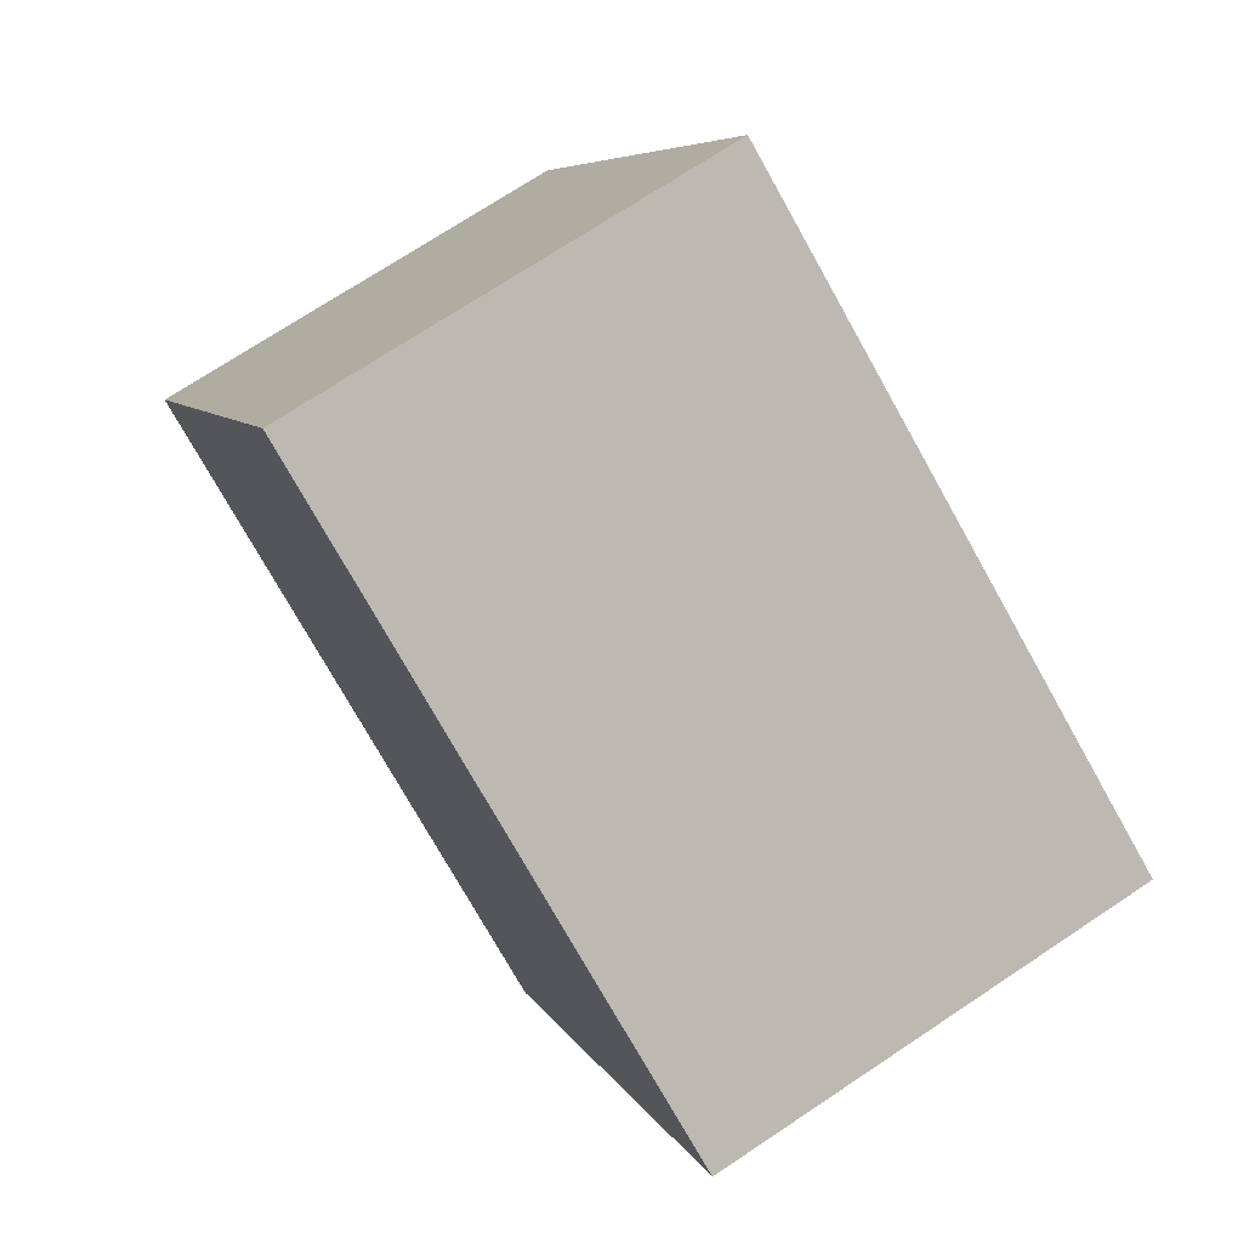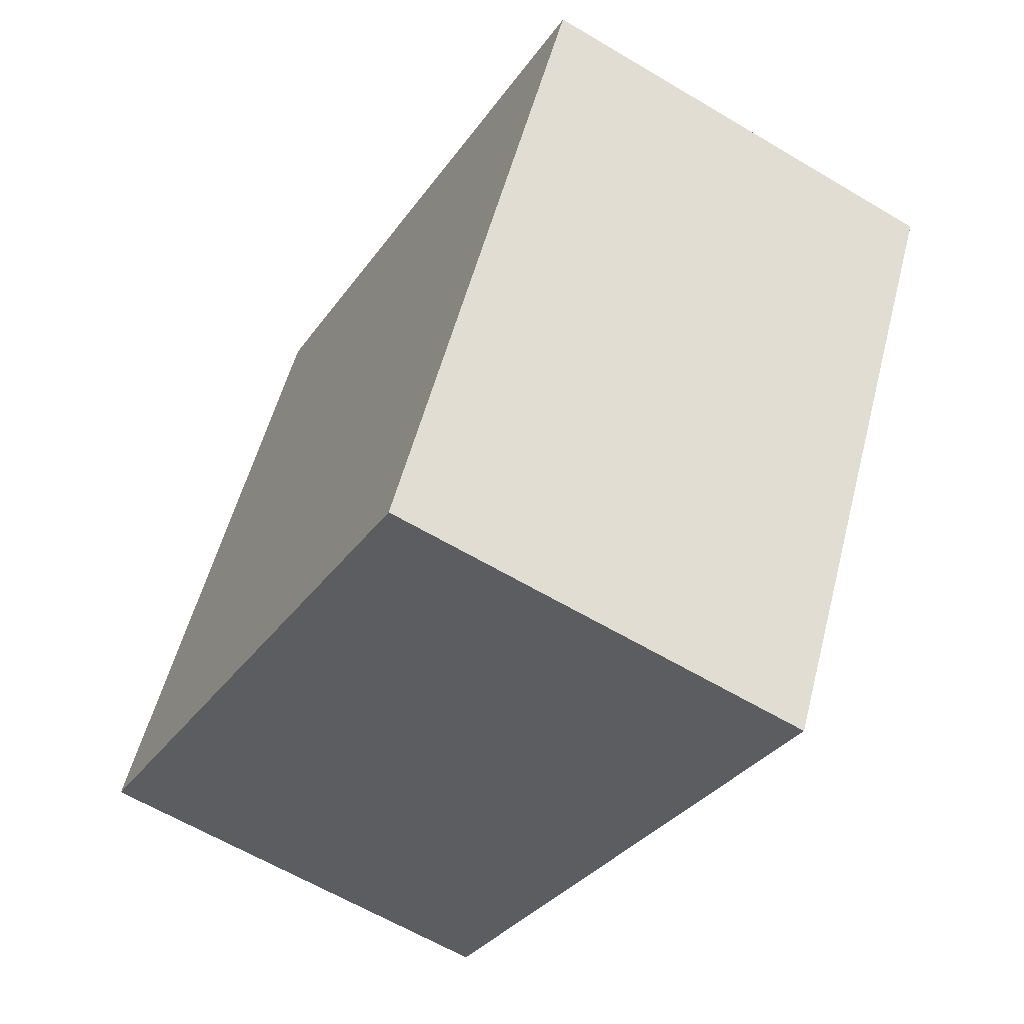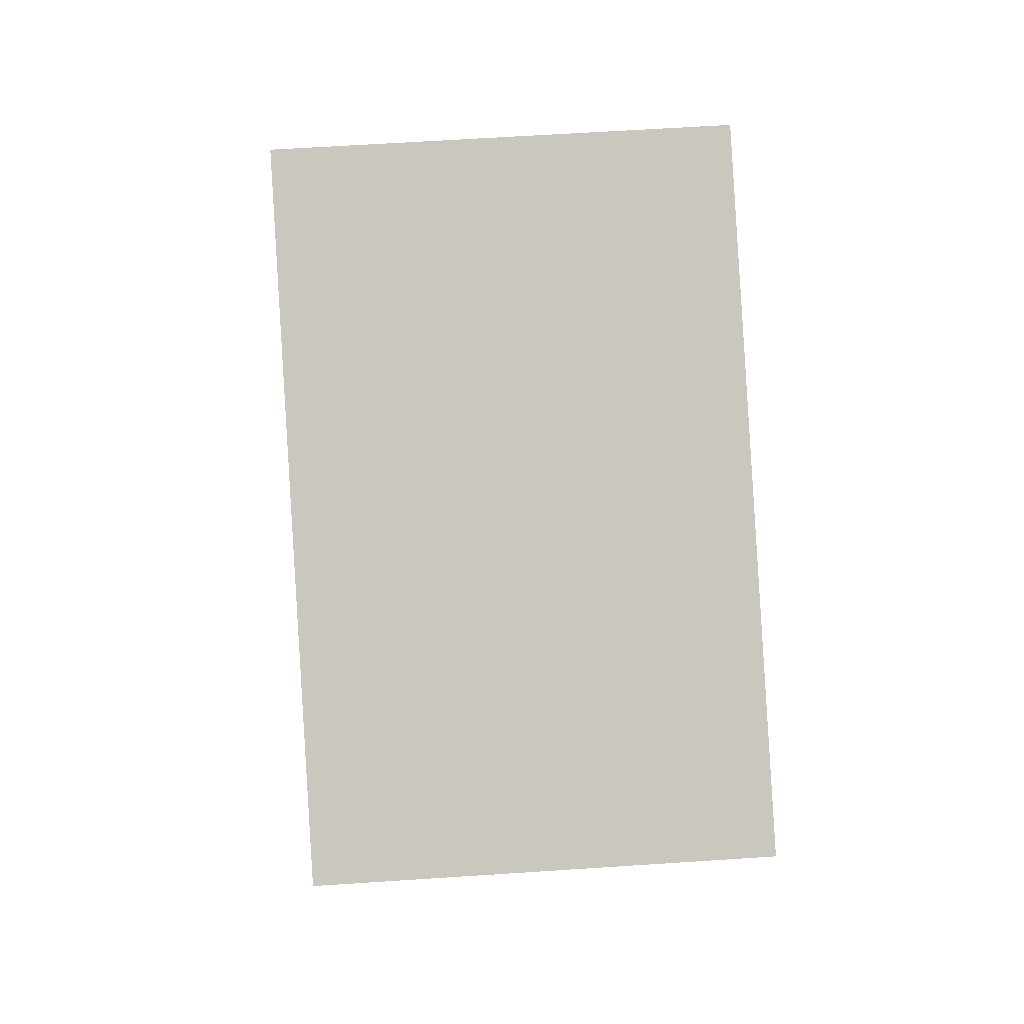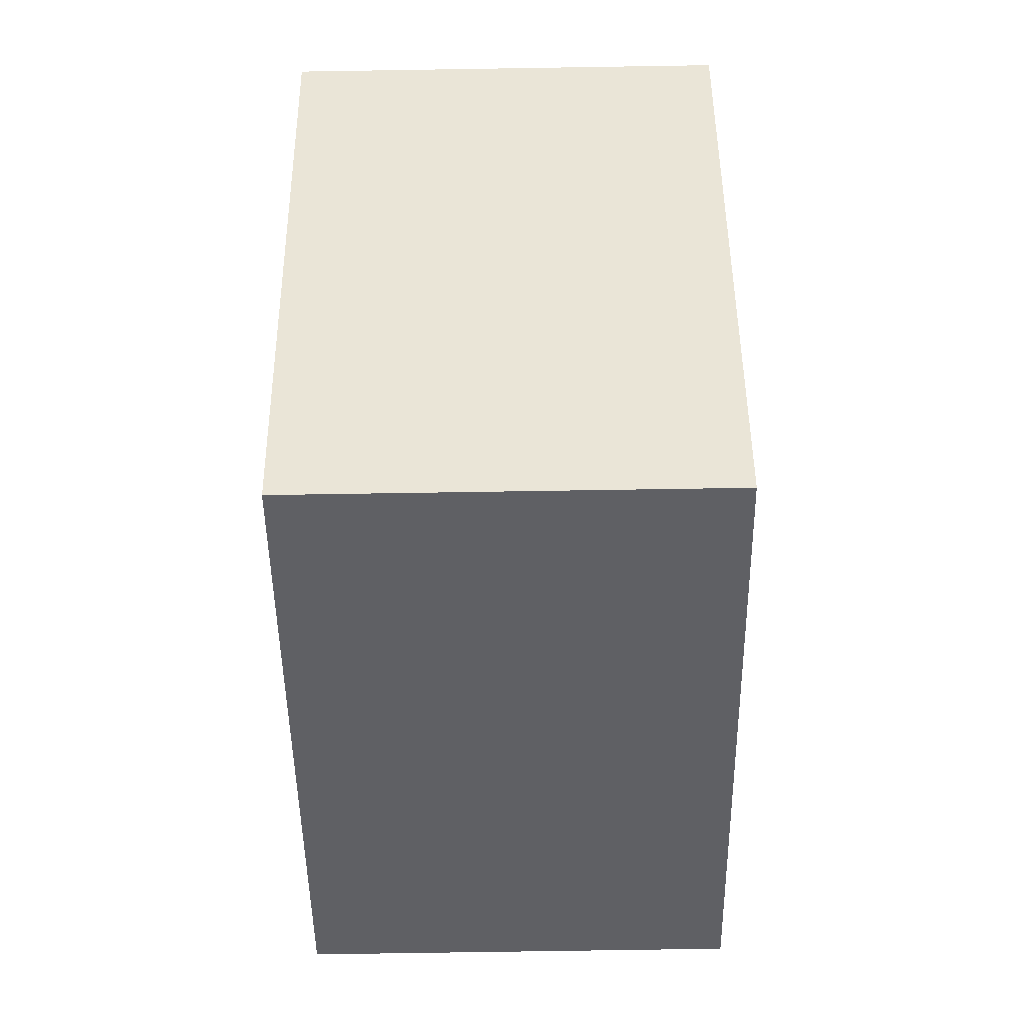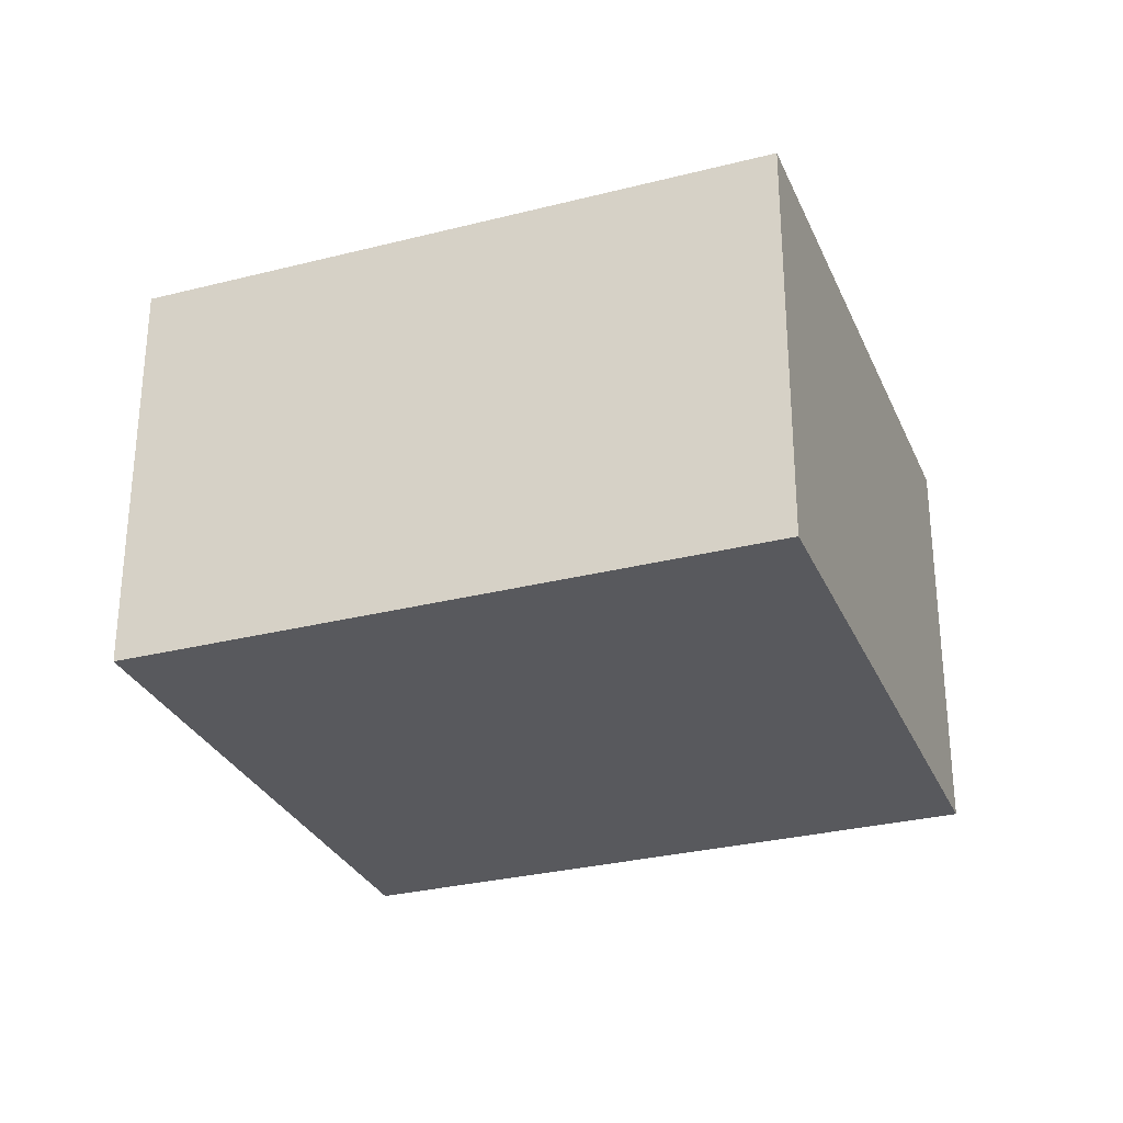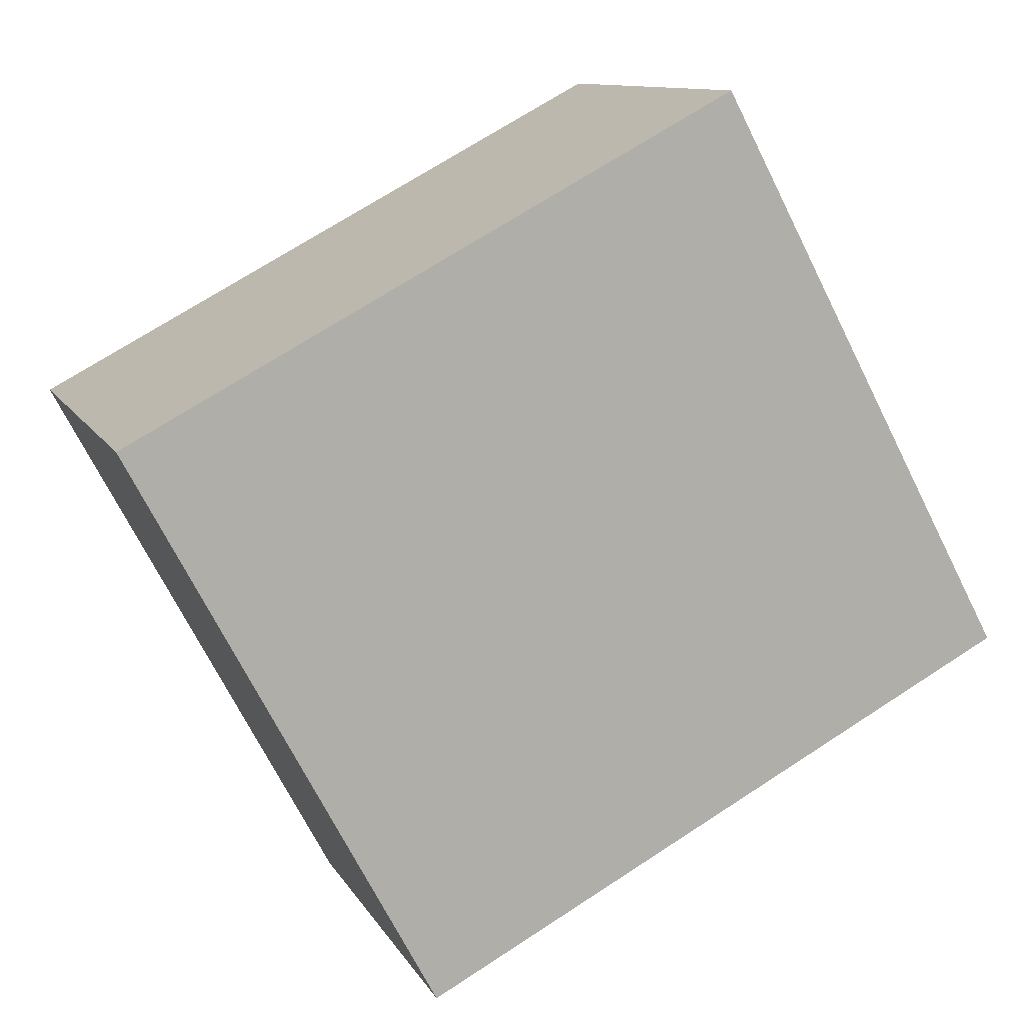
<metadata>
{"format":"obj","ext":"obj","renderer":"f3d","projection":"perspective","resolution":1024,"background":"white","views":[{"elev":72.3,"azim":-123.6,"up":"+Z"},{"elev":-61.5,"azim":-121.3,"up":"+Z"},{"elev":60.5,"azim":-93.9,"up":"+Z"},{"elev":-73.4,"azim":-89.1,"up":"+Z"},{"elev":-29.8,"azim":-7.6,"up":"+Y"},{"elev":10.9,"azim":-18.5,"up":"+Z"}]}
</metadata>
<code>
v  0 2.962 1.814e-16
v  6.234 2.962 -1.686
v  2.077 2.962 -3.9
v  4.157 2.962 2.214
v  6.234 1.032e-16 -1.686
v  2.077 2.388e-16 -3.9
v  0 0 0
v  4.157 -1.356e-16 2.214
g defaultobject
f 1 2 3
f 2 1 4
f 5 3 2
f 3 5 6
f 6 1 3
f 1 6 7
f 7 4 1
f 4 7 8
f 8 2 4
f 2 8 5
f 5 7 6
f 7 5 8

</code>
